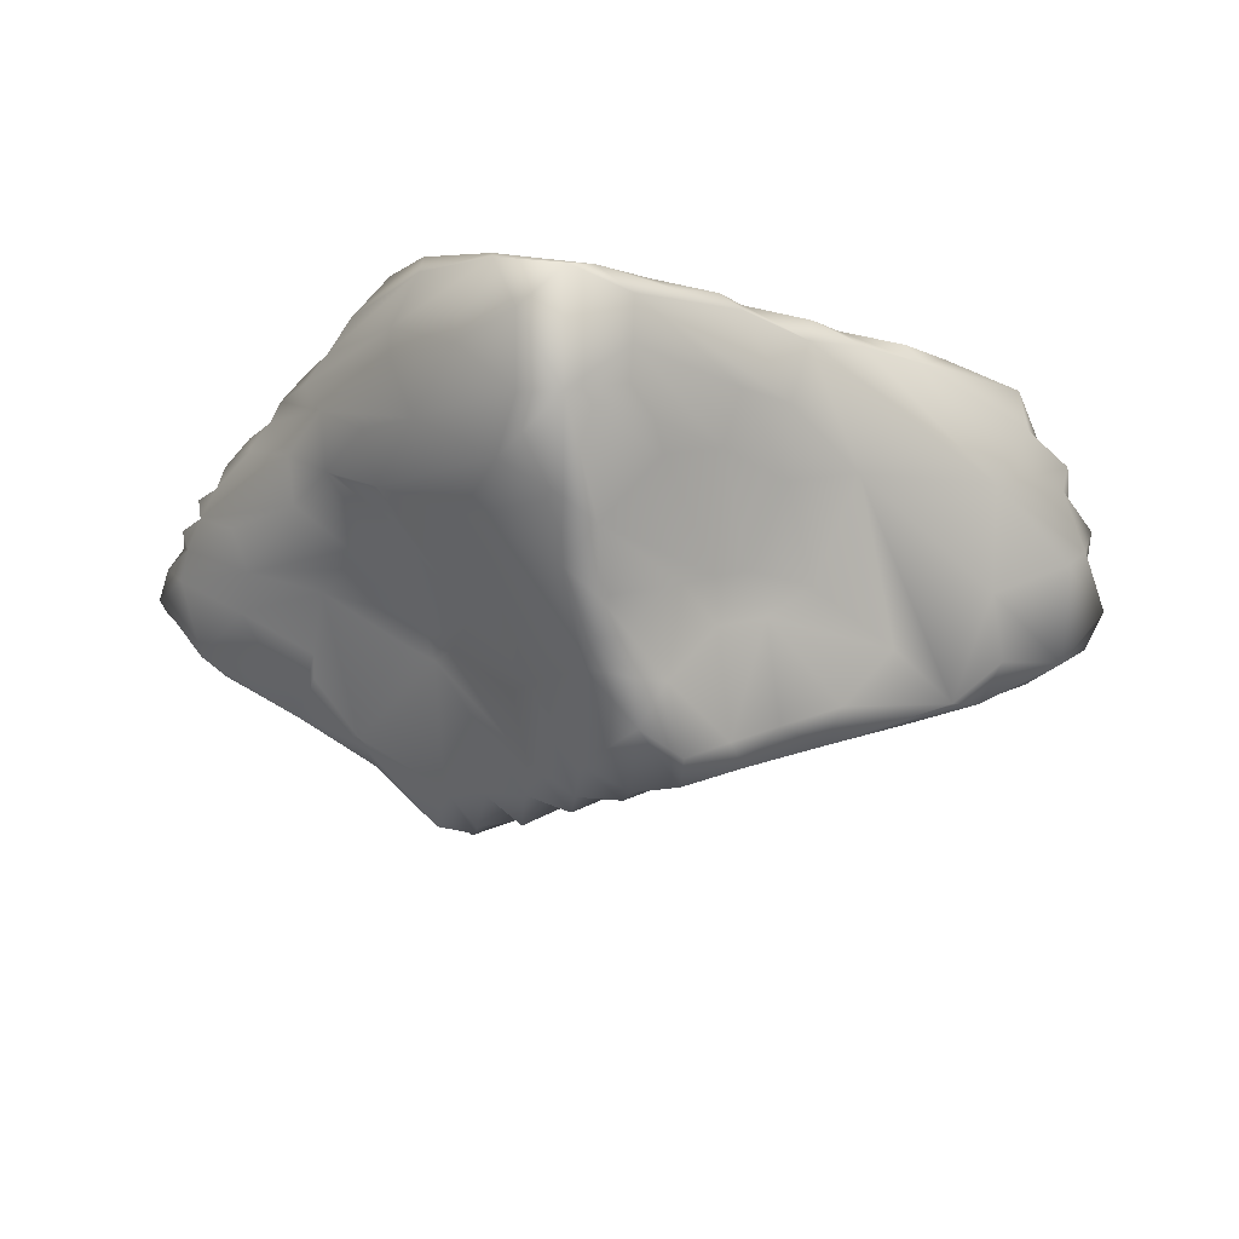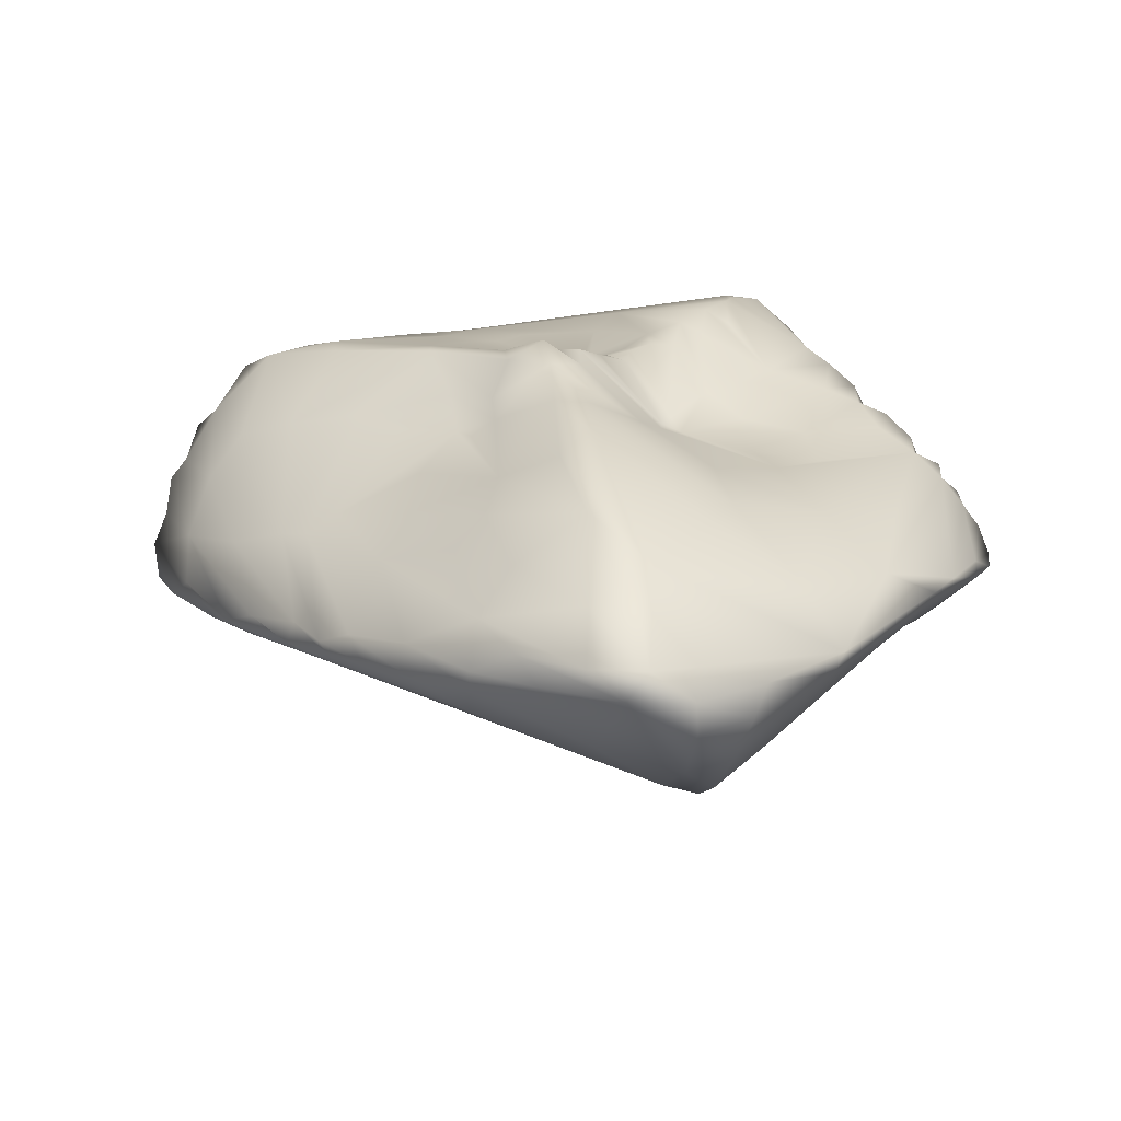
<metadata>
{"format":"obj","ext":"obj","renderer":"f3d","projection":"perspective","resolution":1024,"background":"white","views":[{"elev":-25.6,"azim":-5.8,"up":"+Y"},{"elev":25.2,"azim":177.7,"up":"+Y"}]}
</metadata>
<code>
v -0.2489 -0.1359 -0.1484
v -0.2772 -0.1146 -0.005453
v -0.2699 -0.07474 0.06534
v -0.2393 -0.06919 0.1135
v -0.2424 -0.05822 0.1374
v -0.2227 -0.06113 0.1719
v -0.19 -0.0746 0.22
v -0.218 -0.03965 0.2454
v -0.1362 -0.1018 0.3076
v -0.006625 -0.2383 0.257
v -0.03791 -0.1734 0.3551
v 0.00022 -0.2 0.3407
v 0.08891 -0.1567 0.2894
v 0.1268 -0.1367 0.2701
v 0.1998 -0.1203 0.2389
v 0.2311 -0.1217 0.2261
v 0.325 -0.1617 0.1693
v 0.3961 -0.1973 0.1173
v 0.3504 -0.2018 0.06391
v 0.2344 -0.1114 -0.2018
v -0.08182 -0.1605 -0.4088
v -0.1044 -0.1957 -0.2833
v -0.2759 -0.1319 -0.03059
v -0.2323 -0.1079 -0.2286
v -0.2815 -0.07075 -0.2442
v -0.3628 -0.05813 -0.1789
v -0.2887 -0.1573 -0.08419
v 0.4329 -0.09359 0.173
v 0.433 -0.181 0.08304
v 0.3878 -0.1228 -0.09427
v 0.3852 -0.09942 -0.1479
v 0.2093 -0.06539 -0.3567
v -0.03492 -0.1163 -0.4633
v -0.1805 -0.08917 -0.3782
v -0.3738 -0.1022 -0.101
v -0.3577 -0.06452 -0.01507
v -0.04167 -0.1354 0.4208
v -0.004566 -0.1456 0.3896
v 0.0585 -0.06798 0.3937
v 0.1221 -0.03914 0.3595
v 0.1605 -0.1222 0.257
v 0.4513 -0.1493 0.1238
v 0.4955 -0.1375 0.04379
v 0.4431 -0.1449 0.0005548
v 0.2882 -0.06763 -0.286
v -0.105 -0.08614 0.4017
v 0.2737 -0.01828 0.2831
v 0.523 -0.1348 0.09465
v 0.5406 -0.08521 -0.02099
v 0.4817 -0.07618 -0.1099
v 0.3612 -0.04211 -0.2749
v 0.1785 -0.02785 -0.4454
v -0.09097 -0.1145 -0.4752
v -0.2082 -0.06282 -0.3803
v -0.289 -0.01807 -0.3322
v -0.09077 -0.04747 0.4639
v 0.1947 -0.04191 0.3031
v 0.5643 -0.09203 0.041
v 0.4346 -0.07001 -0.1655
v 0.04219 -0.02955 -0.5314
v -0.1489 -0.06886 -0.4623
v -0.199 -0.03552 -0.437
v -0.3466 -0.008545 -0.2688
v -0.4023 -0.07814 -0.1049
v -0.3506 -0.03713 0.02941
v -0.2705 0.0006511 0.1966
v -0.2367 -0.02754 0.2211
v -0.1857 -0.01681 0.35
v -0.04692 -0.05756 0.4886
v 0.04633 -0.04491 0.4215
v 0.4299 0.006728 0.2292
v 0.521 -0.04623 0.1524
v 0.5742 -0.07012 0.09395
v 0.5185 -0.05382 -0.05671
v 0.4612 -0.04764 -0.1734
v 0.4001 -0.0429 -0.2406
v 0.329 -0.01957 -0.3363
v -0.4337 -0.01152 -0.1656
v -0.4276 -0.0074 -0.0615
v -0.3037 -0.005413 0.131
v 0.0195 -0.02678 0.4555
v 0.5441 -0.02616 0.1467
v 0.5563 -0.02792 0.09586
v 0.5183 -0.01485 -0.002372
v 0.4281 -0.0236 -0.2123
v 0.3818 -0.02092 -0.2883
v 0.3429 0.003624 -0.3334
v 0.2934 0.002247 -0.3882
v -0.0509 -0.03982 -0.57
v -0.1034 -0.03282 -0.5549
v -0.1725 -0.008137 -0.5007
v -0.4473 0 -0.162
v -0.4547 -0.002684 -0.1212
v -0.4213 0.01715 -0.03166
v -0.3716 0.007923 0.0435
v -0.2351 0.00914 0.2755
v -0.1502 0.02283 0.4326
v 0.1382 0.01597 0.3851
v 0.2111 0.08605 0.3662
v 0.5528 0.0003484 0.1446
v 0.4546 0.01459 -0.08901
v 0.3734 4.037e-05 -0.2786
v 0.3075 0.02577 -0.3634
v 0.2604 0.02378 -0.4335
v 0.175 0.02473 -0.4985
v -0.05735 0.03226 -0.6185
v -0.1193 0.02909 -0.5826
v -0.218 0.02535 -0.4749
v -0.3861 0.03062 -0.2562
v -0.4245 0.02002 -0.1888
v -0.4456 0.02197 -0.09213
v -0.09433 0.02544 0.498
v 0.02023 0.007378 0.4728
v 0.1927 0.02177 0.3496
v 0.5132 0.02622 0.1861
v 0.4943 0.03841 0.05107
v 0.2449 0.0474 -0.4292
v 0.1748 0.05521 -0.5133
v 0.1053 0.05926 -0.5591
v 0.01576 0.06561 -0.6081
v -0.05671 0.06432 -0.6092
v -0.1366 0.05895 -0.5579
v -0.2274 0.05316 -0.4798
v -0.3546 0.03684 -0.3065
v -0.4283 0.04321 -0.07847
v -0.4287 0.04337 -0.03664
v -0.4078 0.03886 0.003298
v -0.2791 0.05899 0.2206
v -0.2115 0.05193 0.3462
v -0.04844 0.05526 0.5334
v 0.01999 0.05354 0.4897
v 0.5194 0.05368 0.189
v 0.5316 0.02822 0.1397
v 0.3624 0.05677 -0.1617
v 0.1266 0.08443 -0.5327
v 0.05545 0.09561 -0.5914
v -0.008571 0.09833 -0.6034
v -0.2948 0.07399 -0.3305
v -0.4072 0.06337 -0.0413
v -0.4114 0.06365 0
v -0.3905 0.06018 0.03581
v -0.312 0.04086 0.1556
v -0.1165 0.09211 0.4799
v -0.01882 0.07844 0.4981
v 0.06475 0.07605 0.4641
v 0.1364 0.08656 0.4165
v 0.4694 0.07556 0.2251
v 0.4947 0.07887 0.1793
v 0.3931 0.04584 -0.1351
v 0.325 0.07886 -0.1549
v 0.3277 0.06094 -0.218
v 0.2721 0.07945 -0.2849
v 0.1652 0.09495 -0.4671
v 0.05061 0.1389 -0.5334
v -0.1848 0.1086 -0.4169
v -0.3265 0.08316 -0.1876
v -0.3784 0.08181 -0.003568
v -0.3821 0.08146 0.04682
v -0.354 0.07611 0.09518
v -0.211 0.08628 0.3487
v -0.1157 0.119 0.4449
v 0.04081 0.09877 0.4459
v 0.1101 0.09562 0.4315
v 0.3373 0.1059 0.3021
v 0.4546 0.08338 0.08309
v 0.3908 0.1116 0.04637
v 0.1895 0.1194 -0.345
v 0.126 0.1385 -0.4299
v -0.001606 0.1357 -0.5458
v -0.3387 0.1016 0.03121
v -0.3557 0.09853 0.08357
v -0.3335 0.0948 0.1261
v -0.1848 0.1335 0.3803
v 0.1413 0.1114 0.3858
v 0.2142 0.1097 0.3676
v 0.2735 0.1014 0.3357
v 0.4586 0.1159 0.2385
v 0.4233 0.1431 0.2068
v 0.04635 0.1938 -0.4181
v -0.02133 0.1599 -0.4816
v -0.09034 0.1604 -0.3731
v -0.2325 0.1154 -0.2533
v -0.2464 0.1126 -0.0989
v -0.3212 0.1133 0.0862
v -0.323 0.1158 0.1367
v -0.2977 0.109 0.1847
v -0.1811 0.1576 0.371
v -0.03132 0.1447 0.3424
v 0.1516 0.1311 0.3247
v 0.251 0.1248 0.3244
v 0.3218 0.123 0.3084
v 0.3763 0.1353 0.2613
v 0.304 0.1368 0.01111
v 0.2377 0.1086 -0.2204
v 0.1549 0.1466 -0.3159
v -0.1906 0.1257 -0.1477
v -0.2784 0.128 0.09636
v -0.2957 0.132 0.1726
v -0.2746 0.1277 0.2204
v 0.3401 0.1721 0.1732
v 0.2511 0.1368 -0.03637
v 0.1382 0.1631 -0.2504
v 0.07024 0.2066 -0.2936
v 0.03964 0.2059 -0.3826
v -0.1217 0.155 -0.3152
v -0.239 0.1165 -0.01781
v -0.2087 0.148 0.1146
v -0.2686 0.1457 0.1981
v -0.2521 0.1527 0.2533
v -0.2134 0.1767 0.301
v -0.02887 0.1587 0.2704
v 0.0994 0.1481 0.2534
v 0.3354 0.1734 0.1374
v 0.03449 0.2216 -0.2572
v -0.1083 0.1581 -0.2196
v 0.2288 0.1208 -0.1344
v 0.03165 0.2166 -0.16
v -0.0322 0.1723 -0.1118
v 0.1842 0.1465 -0.07212
v 0.1681 0.1501 -0.09532
v 0.1392 0.1679 -0.08797
v 0.07139 0.2204 -0.1621
v -0.1673 0.1216 -0.08287
v -0.06138 0.1356 -0.04242
v -0.0876 0.123 -0.02548
v 0.1416 0.1792 -0.04904
v 0.07318 0.2355 -0.08483
v -0.06484 0.1309 -0.01902
v -0.1554 0.121 -0.02101
v 0.1912 0.1697 -0.01248
v 0.1213 0.2166 -0.01768
v 0.07943 0.2485 -0.03776
v 0.03524 0.218 -0.04096
v 0.03582 0.2231 -0.002473
v 0.1259 0.2158 0.01718
v 0.06969 0.2236 -0.0006759
v 0 0.1934 0
v 0.2149 0.1992 0.06035
v 0.008652 0.2037 0.02794
v -0.1266 0.1423 0.05485
v -0.1668 0.1248 0.009226
v 0.215 0.1948 0.09246
v 0.05297 0.178 0.07013
v 0 0.1923 0.05883
v -0.02354 0.1877 0.04885
v -0.03377 0.1906 0.07919
v -0.07501 0.1328 0.003531
v 0.02884 0.1647 0.1069
v -0.08882 0.1818 0.1153
v -0.02541 0.177 0.118
v -0.05818 0.1892 0.1038
v 0.05839 0.1657 0.1011
v 0.01534 0.1629 0.1367
v -0.1279 0.1824 0.1557
v 0.2001 0.1503 0.2465
v 0.1772 0.1635 0.187
v -0.1014 0.193 0.1707
v -0.138 0.1925 0.2179
v -0.1657 0.1808 0.1972
v 0.1312 0.1547 0.2138
v 0.00448 0.1562 0.2425
v -0.05913 0.1814 0.1604
v -0.1685 0.1905 0.2554
v -0.178 0.1859 0.2816
v 0.1989 -0.1042 -0.2606
v 0.07085 -0.1364 -0.2872
v 0.0366 -0.1387 -0.3373
v -0.07042 -0.2087 -0.2582
v -0.1943 -0.1638 -0.1582
v -0.1909 -0.1488 -0.1983
v 0.07947 -0.1552 -0.1275
v -0.009472 -0.1926 -0.1932
v -0.217 -0.1517 -0.1546
v 0.1225 -0.1484 -0.1142
v -0.1279 -0.2576 -0.1397
v 0.05415 -0.1774 -0.1031
v -0.09197 -0.2836 -0.08872
v -0.2037 -0.2048 -0.09807
v -0.04172 -0.2815 -0.0439
v -0.04625 -0.2553 -0.09218
v -0.1355 -0.2781 -0.08434
v -0.2238 -0.1878 -0.05988
v 0.08885 -0.1695 -0.08063
v -0.09387 -0.2937 -0.04462
v 0.3318 -0.1609 -0.0386
v 0.1254 -0.1662 -0.07165
v 0.000253 -0.2816 0.0003121
v -0.0484 -0.3069 0
v -0.0875 -0.2741 0
v -0.131 -0.2533 -0.0349
v 0.04776 -0.2828 0.03998
v 0 -0.3086 0.04663
v -0.04901 -0.2902 0.04509
v 0.2656 -0.1836 -0.01468
v 0.2083 -0.2275 0.04519
v 0.1191 -0.2729 0.07083
v 0.0496 -0.3129 0.09582
v 0 -0.3105 0.09497
v -0.0494 -0.2676 0.08521
v -0.1796 -0.1285 0.05697
v 0.2547 -0.2559 0.1261
v 0.1693 -0.2888 0.1378
v 0.1026 -0.3176 0.1495
v 0.0522 -0.3269 0.1533
v 0.001321 -0.2921 0.1366
v -0.1477 -0.1491 0.06455
v 0.204 -0.2527 0.1664
v 0.1002 -0.3068 0.1984
v 0.05011 -0.2922 0.2346
v -0.06994 -0.2142 0.1385
v 0.2721 -0.2217 0.152
v 0.15 -0.28 0.1823
v -0.05262 -0.2205 0.1762
v -0.1299 -0.1494 0.09894
v -0.1417 -0.1342 0.1061
v 0.04237 -0.2528 0.2696
v -0.1629 -0.1182 0.1005
v 0.1833 -0.1574 0.2228
v 0.1304 -0.1794 0.2427
v 0.07852 -0.2445 0.2466
v 0.03877 -0.22 0.2926
v 0 -0.2251 0.3019
v -0.07586 -0.1828 0.2155
v -0.1158 -0.1476 0.1769
v -0.1434 -0.122 0.1674
v -0.1596 -0.1102 0.1529
f 21 268 22
f 11 12 38
f 38 12 13
f 18 19 29
f 29 19 285
f 267 268 21
f 21 22 24
f 24 22 270
f 25 24 1
f 26 1 27
f 26 27 35
f 27 23 2
f 9 10 11
f 37 11 38
f 38 13 14
f 28 18 42
f 42 18 29
f 44 29 285
f 44 285 30
f 30 285 20
f 30 20 31
f 31 20 265
f 32 266 267
f 33 21 53
f 34 24 25
f 35 27 64
f 64 27 36
f 36 27 2
f 36 2 3
f 9 11 37
f 39 38 14
f 39 14 40
f 40 14 41
f 42 29 48
f 48 29 44
f 48 44 43
f 45 31 265
f 45 265 32
f 32 265 266
f 33 32 267
f 33 267 21
f 53 21 61
f 61 21 34
f 34 21 24
f 25 1 26
f 67 7 8
f 8 9 46
f 46 9 37
f 46 37 69
f 69 37 38
f 40 41 57
f 57 41 15
f 57 15 16
f 57 16 47
f 47 16 17
f 47 17 18
f 47 18 28
f 28 42 48
f 48 43 58
f 58 43 44
f 58 44 49
f 49 44 30
f 49 30 50
f 50 30 31
f 51 45 32
f 89 33 53
f 61 34 54
f 54 34 25
f 65 36 3
f 65 3 4
f 65 4 5
f 56 46 69
f 73 48 58
f 50 31 59
f 59 31 45
f 52 32 33
f 60 52 33
f 60 33 89
f 89 53 90
f 90 53 61
f 61 54 62
f 62 54 25
f 62 25 55
f 55 25 63
f 63 25 26
f 26 35 78
f 78 35 64
f 65 5 80
f 80 5 66
f 66 5 6
f 66 6 7
f 66 7 67
f 68 8 46
f 68 46 56
f 69 38 39
f 69 39 70
f 70 39 40
f 71 47 28
f 71 28 72
f 72 28 48
f 72 48 73
f 73 58 49
f 73 49 74
f 74 49 50
f 74 50 75
f 75 50 59
f 75 59 76
f 76 59 45
f 76 45 51
f 77 51 32
f 77 32 52
f 90 61 91
f 91 61 62
f 78 64 93
f 93 64 79
f 79 64 36
f 79 36 65
f 68 56 97
f 81 69 70
f 81 70 40
f 82 72 73
f 82 73 83
f 83 73 84
f 84 73 74
f 84 74 75
f 84 75 85
f 85 75 76
f 85 76 51
f 85 51 86
f 86 51 77
f 87 77 88
f 88 77 52
f 105 52 60
f 91 62 55
f 63 26 78
f 92 78 93
f 94 79 65
f 94 65 95
f 95 65 80
f 66 67 8
f 66 8 96
f 96 8 68
f 97 56 112
f 112 56 69
f 69 81 113
f 113 81 40
f 113 40 98
f 98 40 57
f 114 98 57
f 114 57 47
f 99 47 71
f 71 72 82
f 100 82 83
f 100 83 84
f 101 85 102
f 102 85 86
f 102 86 77
f 102 77 87
f 87 88 103
f 103 88 104
f 104 88 52
f 104 52 105
f 105 60 120
f 120 60 89
f 120 89 106
f 106 89 90
f 106 90 107
f 107 90 91
f 107 91 108
f 108 91 55
f 108 55 63
f 124 63 78
f 124 78 109
f 109 78 110
f 110 78 92
f 110 92 93
f 110 93 111
f 111 93 79
f 111 79 94
f 142 80 66
f 129 68 97
f 112 69 130
f 130 69 113
f 71 82 115
f 115 82 100
f 115 100 133
f 133 100 116
f 116 100 84
f 116 84 101
f 101 84 85
f 101 102 149
f 149 102 87
f 103 104 117
f 117 104 105
f 117 105 118
f 118 105 119
f 119 105 120
f 120 106 121
f 121 106 107
f 121 107 122
f 122 107 108
f 122 108 123
f 123 108 124
f 124 108 63
f 109 110 125
f 125 110 111
f 125 111 94
f 125 94 126
f 126 94 127
f 127 94 95
f 127 95 80
f 127 80 142
f 128 66 96
f 128 96 68
f 128 68 129
f 130 113 131
f 131 113 98
f 131 98 114
f 176 99 71
f 71 115 132
f 132 115 133
f 116 101 149
f 134 149 87
f 134 87 103
f 153 117 118
f 153 118 135
f 135 118 119
f 135 119 120
f 135 120 136
f 136 120 137
f 137 120 121
f 137 121 122
f 137 122 123
f 138 123 124
f 138 124 109
f 138 109 139
f 139 109 125
f 139 125 126
f 139 126 127
f 139 127 140
f 140 127 141
f 141 127 142
f 142 66 128
f 160 129 97
f 143 97 112
f 143 112 130
f 143 130 144
f 144 130 131
f 144 131 145
f 145 131 146
f 146 131 114
f 146 114 99
f 99 114 47
f 147 71 132
f 147 132 148
f 148 132 133
f 148 133 116
f 148 116 165
f 165 116 149
f 150 134 151
f 151 134 103
f 152 103 117
f 152 117 153
f 153 135 136
f 153 136 154
f 154 136 137
f 154 137 169
f 169 137 180
f 180 137 123
f 180 123 155
f 155 123 138
f 156 138 139
f 156 139 157
f 157 139 140
f 157 140 141
f 157 141 158
f 158 141 159
f 159 141 142
f 160 97 143
f 161 143 144
f 161 144 162
f 162 144 145
f 162 145 163
f 163 145 146
f 164 176 71
f 164 71 147
f 177 147 148
f 166 165 149
f 152 151 103
f 152 153 167
f 167 153 168
f 168 153 154
f 170 157 158
f 170 158 171
f 171 158 159
f 171 159 172
f 172 159 142
f 172 142 128
f 173 160 143
f 173 143 161
f 187 161 162
f 187 162 174
f 174 162 163
f 174 163 146
f 174 146 99
f 174 99 175
f 175 99 176
f 164 147 177
f 178 177 148
f 178 148 165
f 178 165 166
f 150 151 152
f 150 152 194
f 179 168 154
f 179 154 169
f 179 169 180
f 180 155 181
f 181 155 205
f 205 155 182
f 182 155 138
f 182 138 156
f 182 156 157
f 183 157 170
f 184 170 171
f 184 171 172
f 184 172 185
f 185 172 128
f 185 128 186
f 186 128 129
f 186 129 160
f 187 173 161
f 188 187 174
f 188 174 189
f 189 174 175
f 189 175 190
f 190 175 176
f 190 176 164
f 190 164 191
f 191 164 192
f 192 164 177
f 192 177 178
f 213 178 166
f 193 166 149
f 193 149 134
f 216 150 194
f 194 152 167
f 194 167 195
f 195 167 168
f 195 168 179
f 204 179 180
f 196 182 157
f 196 157 183
f 206 170 184
f 206 184 197
f 197 184 185
f 197 185 198
f 198 185 186
f 198 186 199
f 199 186 160
f 199 160 173
f 264 187 263
f 263 187 188
f 190 191 192
f 190 192 200
f 200 192 178
f 200 178 213
f 193 134 201
f 201 134 150
f 194 195 202
f 202 195 179
f 202 179 203
f 203 179 204
f 204 180 214
f 214 180 181
f 215 205 182
f 206 183 170
f 207 197 198
f 207 198 208
f 208 198 199
f 208 199 209
f 209 199 173
f 209 173 187
f 209 187 210
f 210 187 264
f 211 188 261
f 261 188 189
f 261 189 212
f 212 189 255
f 255 189 190
f 219 201 150
f 219 150 216
f 203 204 214
f 214 181 205
f 215 182 196
f 216 194 202
f 214 205 217
f 217 205 215
f 219 216 202
f 219 202 220
f 220 202 221
f 221 202 222
f 222 202 203
f 222 203 214
f 218 217 215
f 224 218 215
f 224 215 196
f 223 196 183
f 222 214 217
f 221 222 227
f 227 222 217
f 227 217 218
f 225 224 196
f 225 196 223
f 223 183 206
f 219 220 221
f 226 221 227
f 233 227 218
f 233 218 224
f 228 224 225
f 229 223 206
f 230 219 221
f 230 221 226
f 231 226 227
f 231 227 232
f 232 227 233
f 234 233 224
f 234 224 228
f 225 223 229
f 241 229 206
f 193 201 219
f 193 219 230
f 235 231 232
f 235 232 236
f 236 232 233
f 236 233 234
f 237 234 228
f 247 228 225
f 225 229 241
f 238 230 226
f 238 226 231
f 238 231 235
f 236 234 239
f 239 234 237
f 239 237 228
f 239 228 245
f 245 228 247
f 240 247 225
f 240 225 241
f 193 230 238
f 242 238 235
f 242 235 243
f 243 235 236
f 243 236 239
f 243 239 244
f 244 239 245
f 246 245 247
f 241 206 197
f 166 193 238
f 242 243 252
f 252 243 248
f 248 243 244
f 248 244 245
f 248 245 246
f 251 246 247
f 251 247 249
f 249 247 240
f 207 240 241
f 207 241 197
f 213 166 238
f 213 238 242
f 250 248 246
f 250 246 251
f 254 240 207
f 200 213 242
f 256 242 252
f 253 248 250
f 250 251 262
f 262 251 249
f 262 249 257
f 257 249 240
f 257 240 254
f 200 242 255
f 255 242 256
f 253 250 262
f 257 254 258
f 258 254 207
f 258 207 259
f 259 207 263
f 263 207 208
f 260 256 252
f 260 252 248
f 248 253 261
f 261 253 262
f 262 257 188
f 188 257 258
f 258 259 263
f 264 263 208
f 190 200 255
f 255 256 260
f 255 260 212
f 212 260 248
f 212 248 261
f 211 261 262
f 211 262 188
f 263 188 258
f 210 264 208
f 210 208 209
f 20 274 265
f 265 271 266
f 22 269 270
f 265 274 271
f 266 271 272
f 266 272 267
f 267 272 268
f 270 273 1
f 270 1 24
f 268 275 22
f 22 275 269
f 270 269 273
f 20 285 274
f 274 283 271
f 271 276 272
f 272 276 280
f 272 280 277
f 272 277 268
f 268 277 275
f 273 269 27
f 273 27 1
f 285 294 274
f 274 294 286
f 274 286 283
f 271 283 276
f 275 278 269
f 269 278 27
f 276 283 279
f 276 279 280
f 277 281 275
f 275 281 278
f 278 281 282
f 278 282 27
f 294 295 286
f 280 279 284
f 280 284 277
f 277 284 290
f 277 290 281
f 281 290 282
f 282 23 27
f 286 296 283
f 283 296 291
f 283 291 287
f 283 287 279
f 279 287 288
f 279 288 289
f 279 289 284
f 284 289 290
f 282 2 23
f 19 294 285
f 295 296 286
f 287 291 292
f 287 292 293
f 287 293 288
f 288 293 289
f 289 293 290
f 291 296 297
f 291 297 298
f 291 298 292
f 292 298 299
f 292 299 293
f 293 299 306
f 293 306 290
f 290 306 282
f 282 306 300
f 282 300 3
f 282 3 2
f 19 18 301
f 19 301 294
f 294 301 295
f 295 301 302
f 295 302 303
f 295 303 296
f 296 303 304
f 296 304 297
f 297 304 305
f 297 305 298
f 298 305 313
f 298 313 299
f 299 314 306
f 18 311 301
f 301 311 307
f 301 307 302
f 302 307 312
f 302 312 308
f 302 308 303
f 303 308 309
f 303 309 304
f 304 309 305
f 313 310 299
f 299 310 314
f 314 315 306
f 306 315 317
f 306 317 300
f 300 317 3
f 18 17 311
f 312 320 308
f 308 320 309
f 310 313 314
f 317 4 3
f 17 318 311
f 311 318 307
f 307 318 312
f 320 316 309
f 309 316 10
f 309 10 305
f 305 10 313
f 313 10 323
f 313 324 314
f 314 324 315
f 317 5 4
f 17 16 318
f 318 319 312
f 312 319 320
f 320 321 316
f 316 321 322
f 316 322 10
f 313 323 324
f 324 325 315
f 315 325 326
f 315 326 317
f 317 326 6
f 317 6 5
f 16 15 318
f 318 15 41
f 318 41 14
f 318 14 319
f 319 14 13
f 319 13 320
f 320 13 321
f 321 13 12
f 321 12 322
f 322 12 11
f 322 11 10
f 323 10 9
f 323 9 324
f 324 9 8
f 324 8 7
f 324 7 325
f 325 7 326
f 326 7 6

</code>
